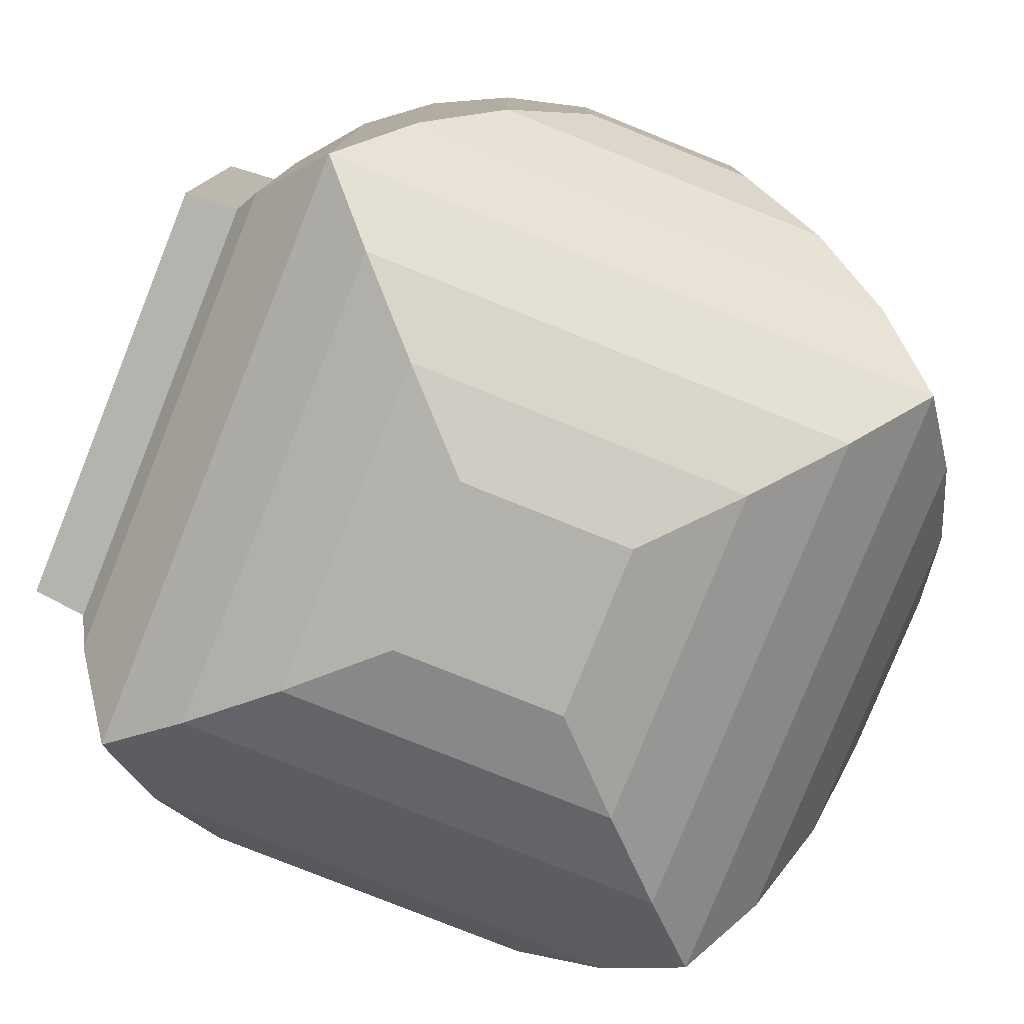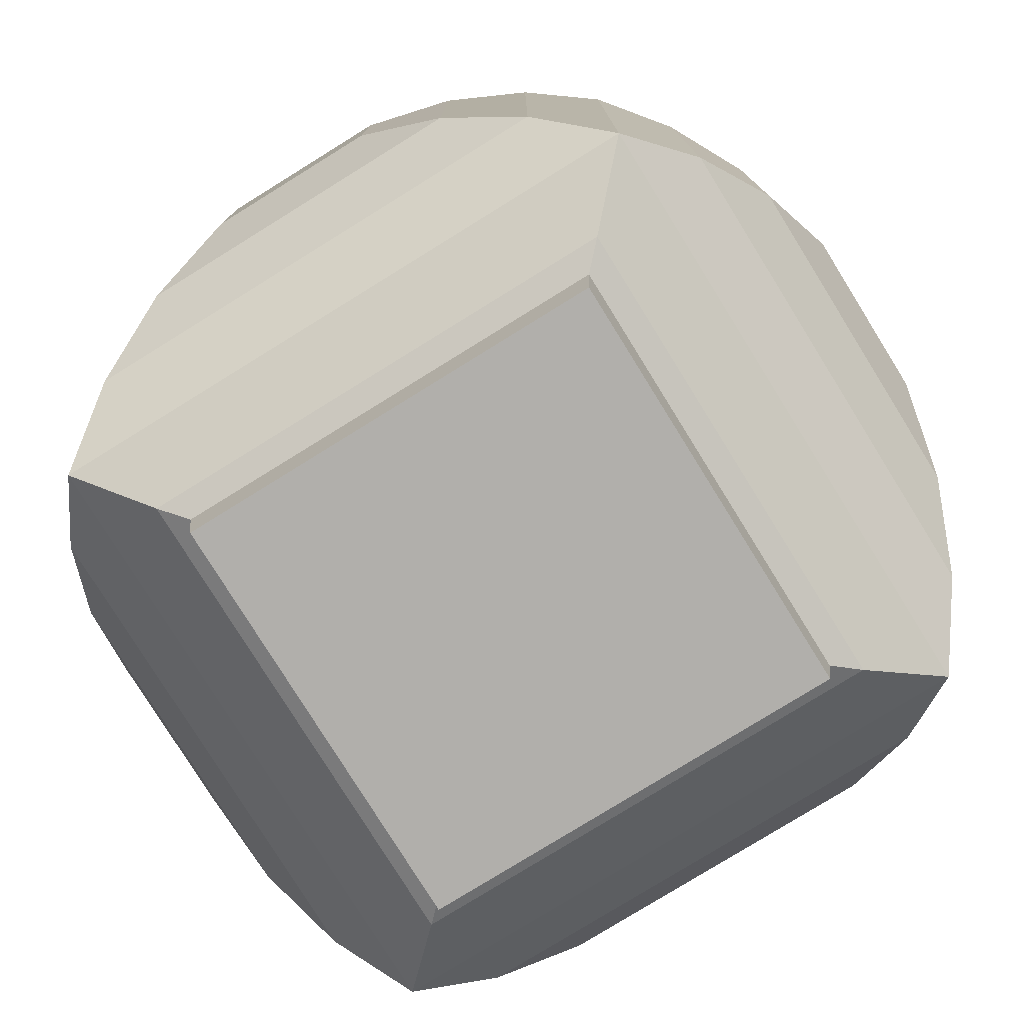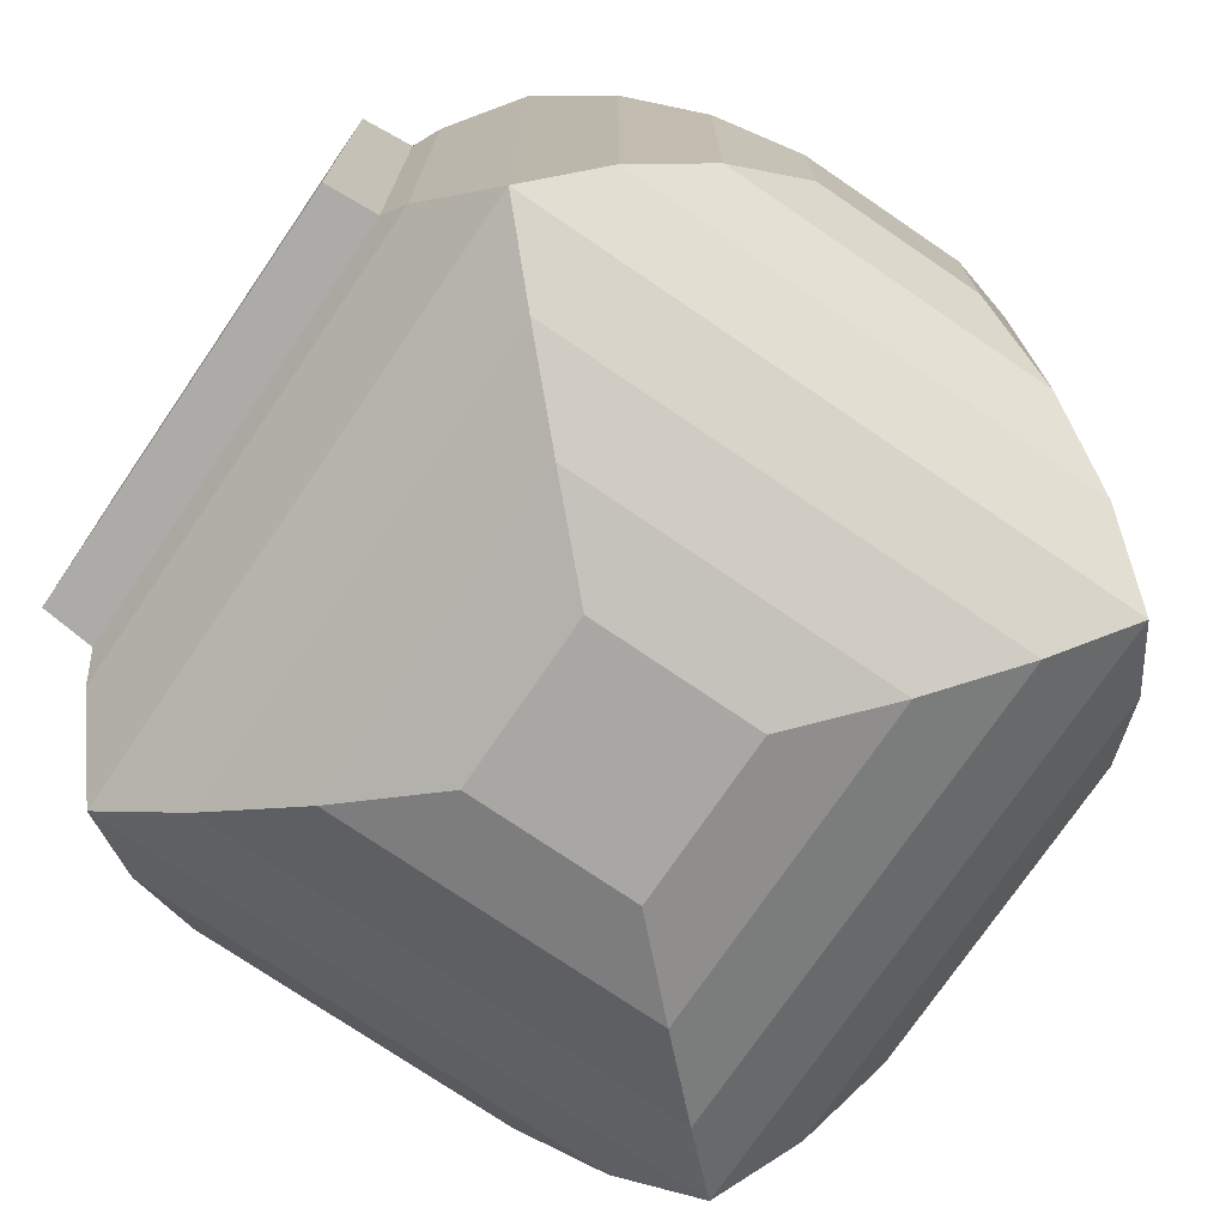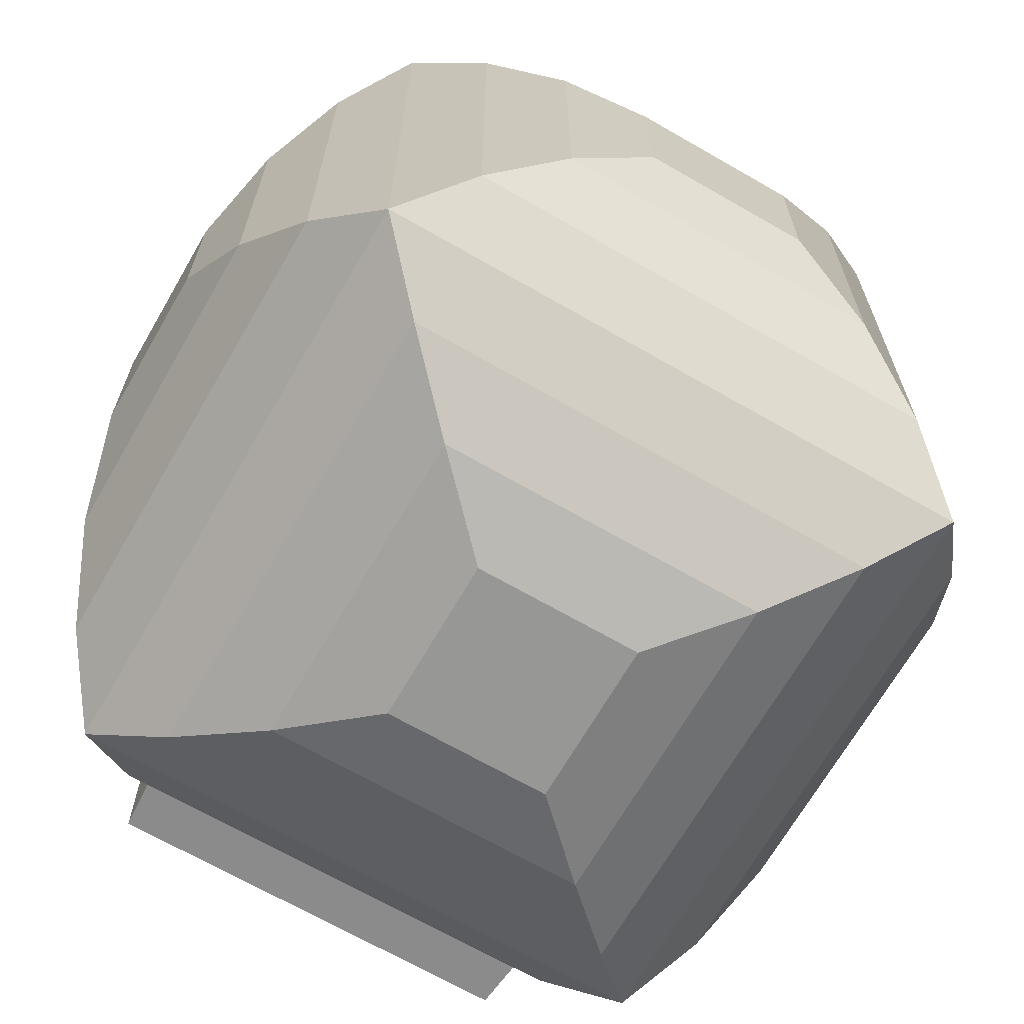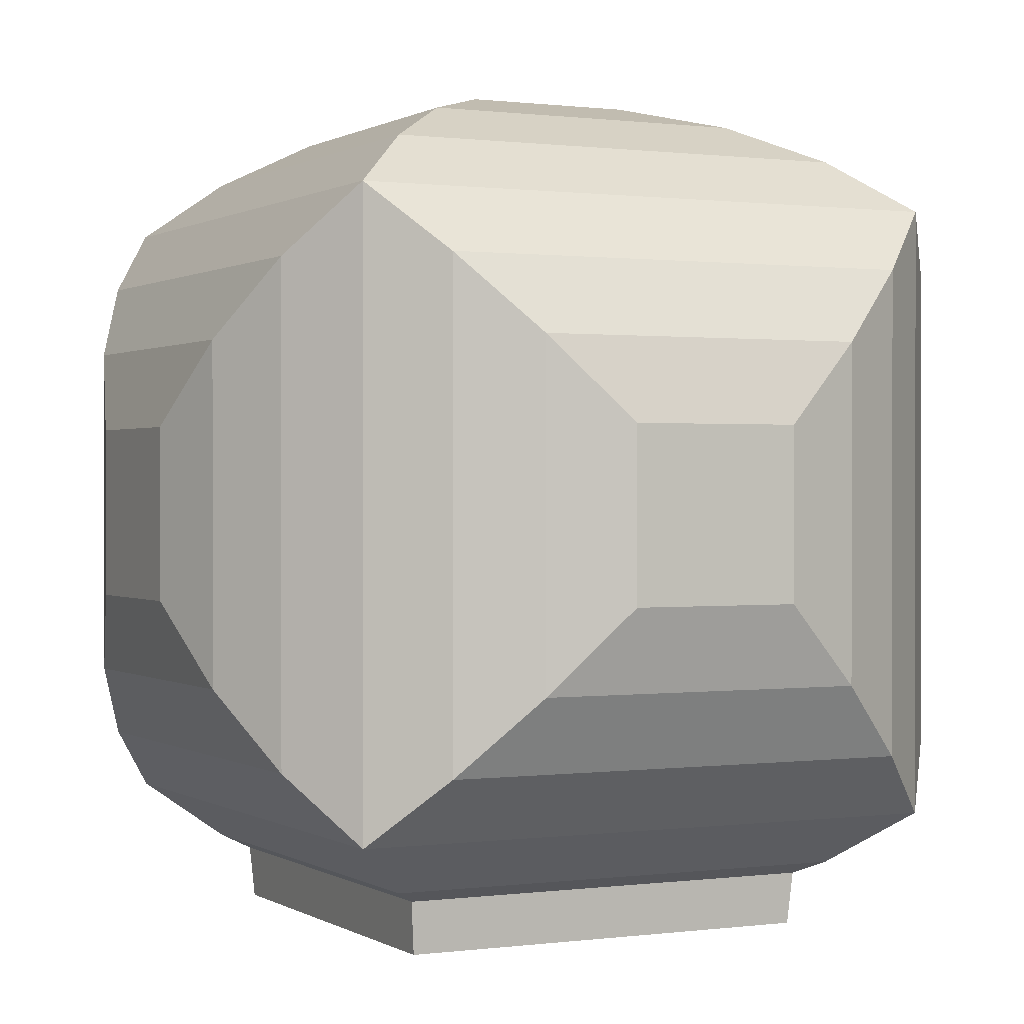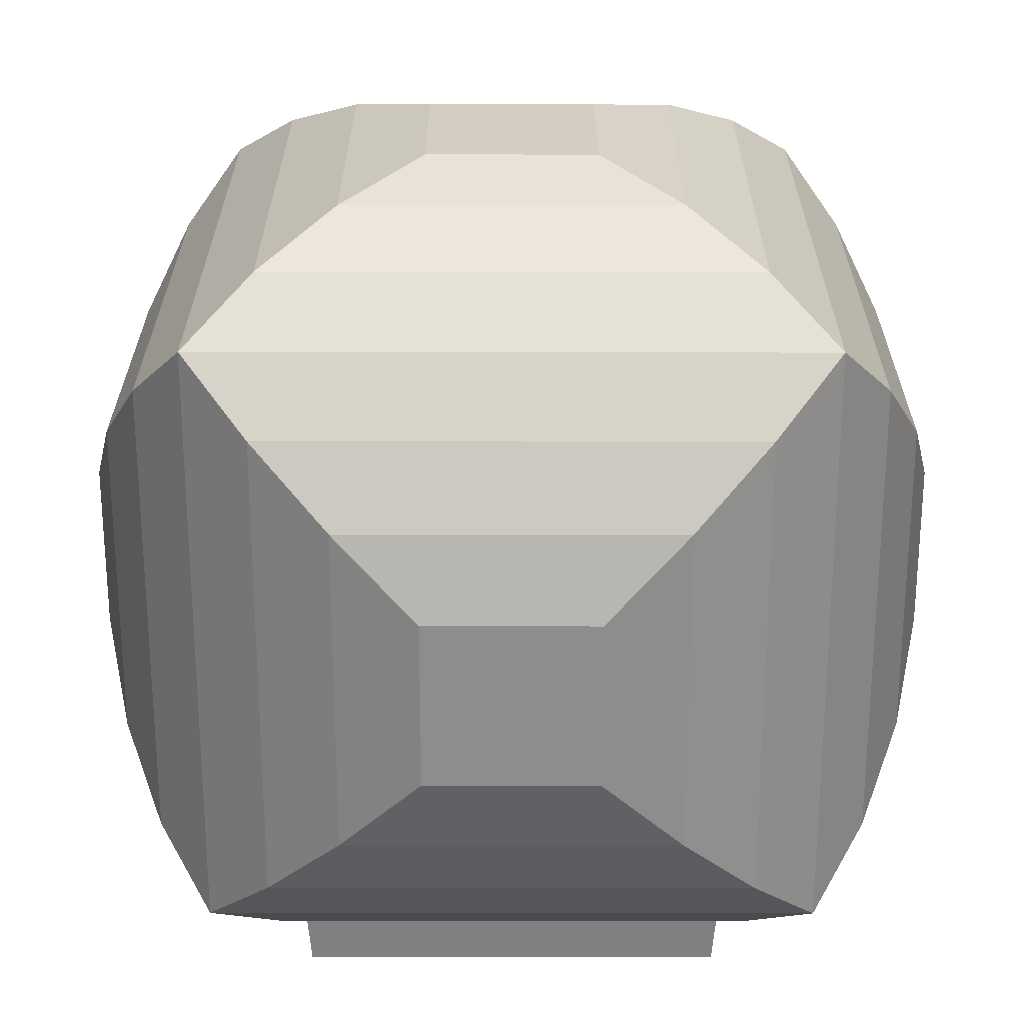
<metadata>
{"format":"obj","ext":"obj","renderer":"f3d","projection":"perspective","resolution":1024,"background":"white","views":[{"elev":-79.1,"azim":68.2,"up":"+Z"},{"elev":-78.3,"azim":-58.2,"up":"+Y"},{"elev":-74.4,"azim":55.7,"up":"+Z"},{"elev":-68.1,"azim":150.0,"up":"+Z"},{"elev":0.5,"azim":63.4,"up":"+Y"},{"elev":25.3,"azim":90.1,"up":"+Y"}]}
</metadata>
<code>
o Cube.002
v 0.25 -0.5005 -0.25
v 0.25 -0.5005 0.25
v -0.25 -0.5005 -0.25
v -0.25 -0.5005 0.25
v 0.2832 0.2831 0.4239
v 0.2832 -0.2833 0.4239
v -0.2832 0.2831 0.4239
v -0.2832 -0.2833 0.4239
v 0.1951 -0.1952 0.471
v 0.1951 0.195 0.471
v -0.1951 -0.1952 0.471
v -0.1951 0.195 0.471
v 0.09945 -0.09956 0.4995
v 0.09945 0.09935 0.4995
v -0.09946 -0.09956 0.4995
v -0.09946 0.09935 0.4995
v -0.3605 -0.3604 -0.3605
v -0.1951 -0.195 -0.471
v -0.1951 0.1952 -0.471
v 0.1951 -0.195 -0.471
v 0.1951 0.1952 -0.471
v 0.2832 -0.2832 -0.4239
v 0.2832 0.2833 -0.4239
v -0.2832 -0.2832 -0.4239
v -0.2832 0.2833 -0.4239
v 0.09946 -0.09939 -0.4995
v 0.09946 0.09953 -0.4995
v -0.09946 -0.09939 -0.4995
v -0.09946 0.09953 -0.4995
v -0.3605 0.3604 0.3605
v -0.09972 0.4995 0.09946
v 0.09919 0.4995 0.09946
v -0.1953 0.4709 0.1951
v 0.1951 0.4709 0.1951
v 0.1948 0.4711 0.1946
v -0.2834 0.4238 0.2832
v 0.283 0.424 0.2829
v 0.3603 0.3606 0.3602
v -0.09972 0.4995 -0.09946
v 0.09919 0.4995 -0.09946
v -0.1949 0.471 -0.1951
v 0.1948 0.471 -0.1951
v -0.1953 0.4709 -0.1953
v -0.2831 0.4239 -0.2832
v 0.283 0.4239 -0.2832
v -0.3604 0.3605 -0.3605
v 0.3604 0.3605 -0.3605
v 0.3607 -0.3603 -0.3602
v -0.4239 -0.2832 0.2832
v -0.4239 0.2832 0.2832
v -0.4237 -0.2835 -0.2834
v -0.4239 0.2832 -0.2832
v 0.2834 -0.4238 -0.2832
v -0.2832 -0.4238 -0.2832
v -0.471 0.195 -0.1951
v -0.471 -0.195 -0.1951
v -0.3603 -0.3607 0.3603
v 0.2834 -0.4237 0.2835
v -0.283 -0.4239 0.2832
v 0.3607 -0.3603 0.3602
v 0.4239 0.2832 0.2832
v 0.4237 0.2834 -0.2834
v 0.424 -0.283 0.2829
v -0.471 -0.195 0.1951
v 0.471 0.1953 0.1951
v 0.424 -0.283 -0.2829
v 0.471 -0.1949 -0.1951
v 0.4709 0.1953 -0.1953
v 0.4711 -0.1949 0.1948
v -0.4711 0.1948 0.1948
v -0.4995 0.09918 0.09946
v -0.4995 -0.09974 0.09946
v -0.4995 0.09917 -0.09946
v -0.4995 -0.09974 -0.09946
v 0.4995 -0.09921 0.09946
v 0.4995 0.0997 0.09946
v 0.4995 -0.09921 -0.09946
v 0.4995 0.0997 -0.09946
v 0.2549 -0.4391 0.2549
v 0.2549 -0.439 -0.2549
v -0.2549 -0.439 -0.2549
v -0.2547 -0.4391 0.2549
g Cube.002_Cube.002_allsides
f 1 80 79 2
f 2 79 82 4
f 4 82 81 3
f 3 81 80 1
f 6 60 38 5
f 28 18 19 29
f 22 48 17 24
f 9 6 5 10
f 20 26 27 21
f 26 20 18 28
f 23 21 19 25
f 10 5 7 12
f 48 22 23 47
f 24 17 46 25
f 14 10 12 16
f 6 9 11 8
f 11 15 16 12
f 17 51 52 46
f 9 13 15 11
f 18 24 25 19
f 13 9 10 14
f 8 11 12 7
f 22 20 21 23
f 5 38 30 7
f 20 22 24 18
f 21 27 29 19
f 47 45 37 38
f 49 57 30 50
f 52 55 70 50
f 43 44 36 33
f 45 47 46 44
f 42 45 44 43 41
f 60 63 61 38
f 45 42 35 34 37
f 28 29 27 26
f 66 48 47 62
f 13 14 16 15
f 77 67 68 78
f 46 52 50 30
f 68 62 61 65
f 72 71 73 74
f 69 75 76 65
f 47 23 25 46
f 39 41 43 33 31
f 74 56 64 72
f 40 42 41 39
f 48 66 63 60
f 77 78 76 75
f 51 56 55 52
f 67 77 75 69
f 42 40 32 35
f 78 68 65 76
f 37 34 33 36
f 60 6 8 57
f 51 17 57 49
f 55 73 71 70
f 57 8 7 30
f 34 35 32 31 33
f 56 74 73 55
f 63 69 65 61
f 44 46 30 36
f 64 49 50 70
f 67 66 62 68
f 72 64 70 71
f 56 51 49 64
f 40 39 31 32
f 66 67 69 63
f 62 47 38 61
f 30 38 37 36
g Cube.002_Cube.002_bottom
f 48 53 54 17
f 53 48 60 58
f 17 54 59 57
f 53 80 81 54
f 54 81 82 59
f 58 60 57 59
f 79 80 53 58
f 82 79 58 59
f 2 4 3 1

</code>
